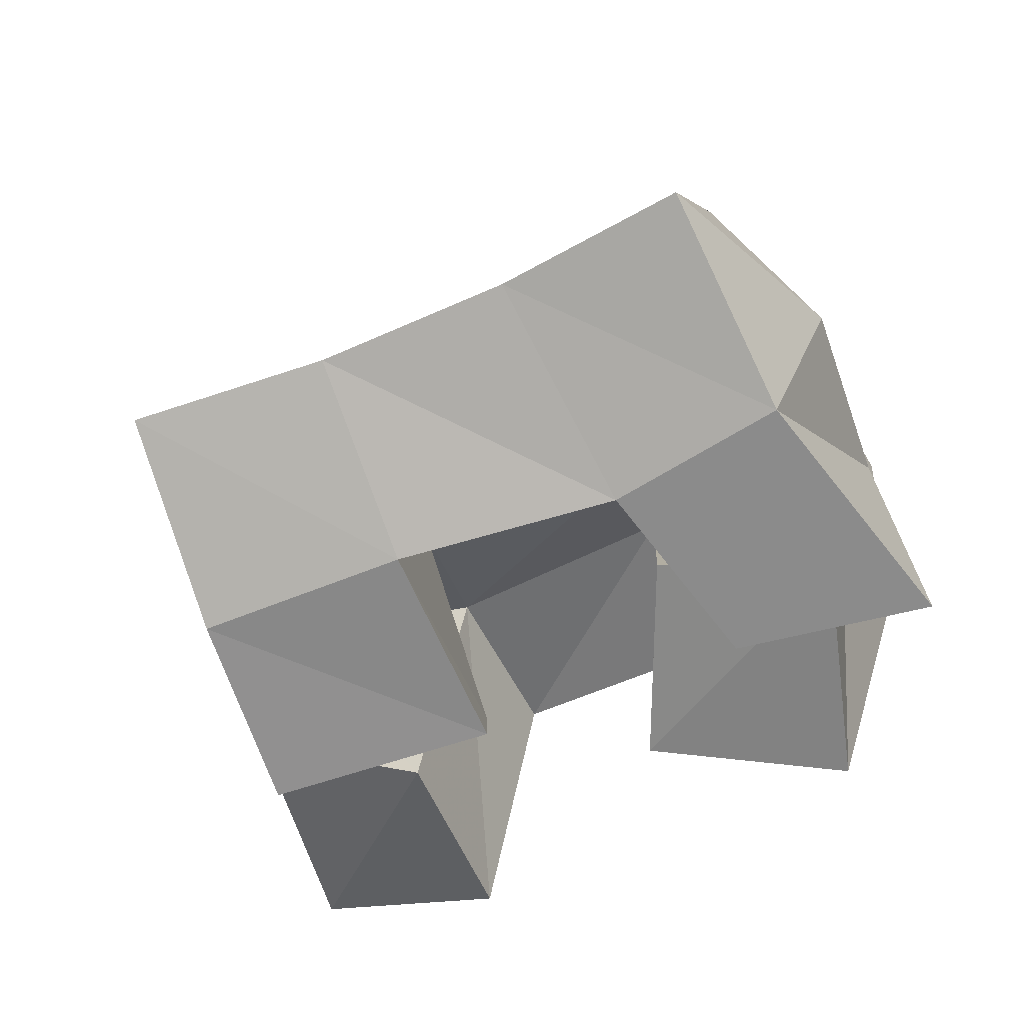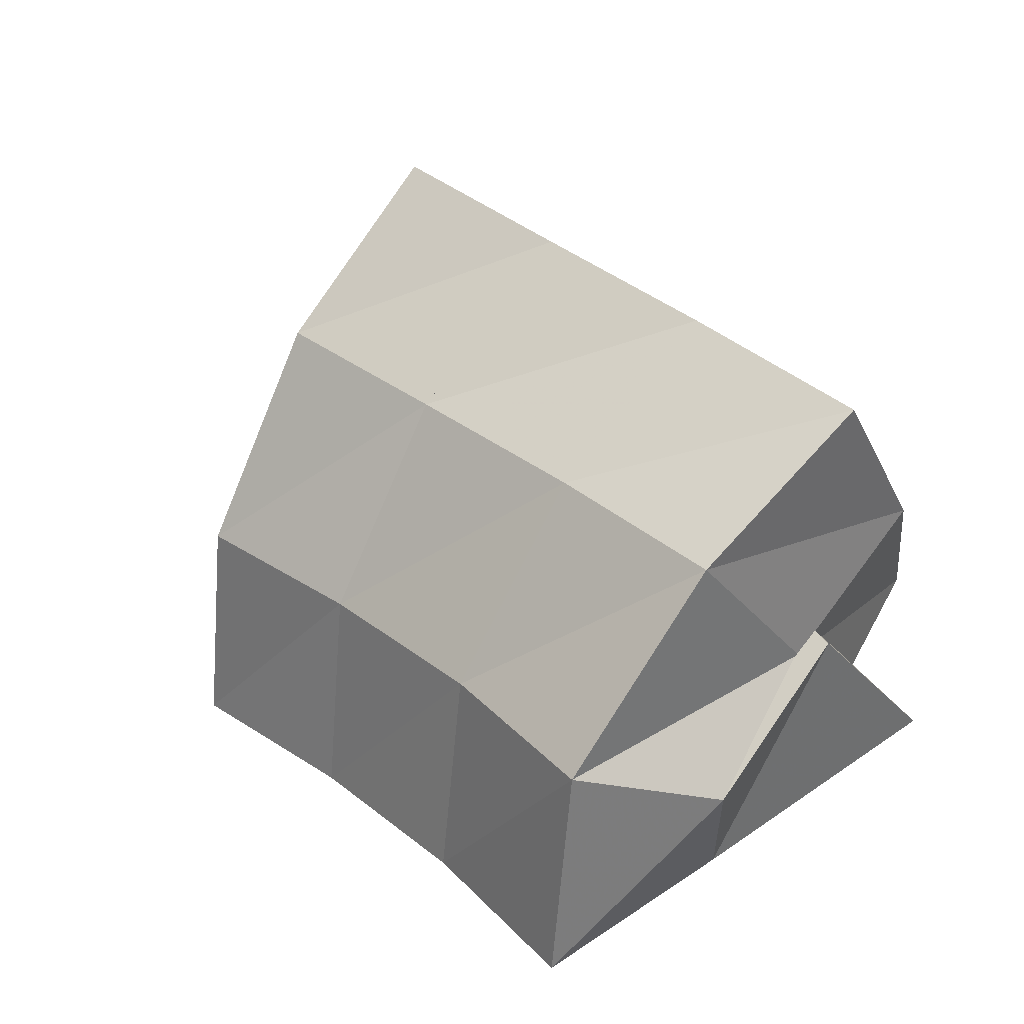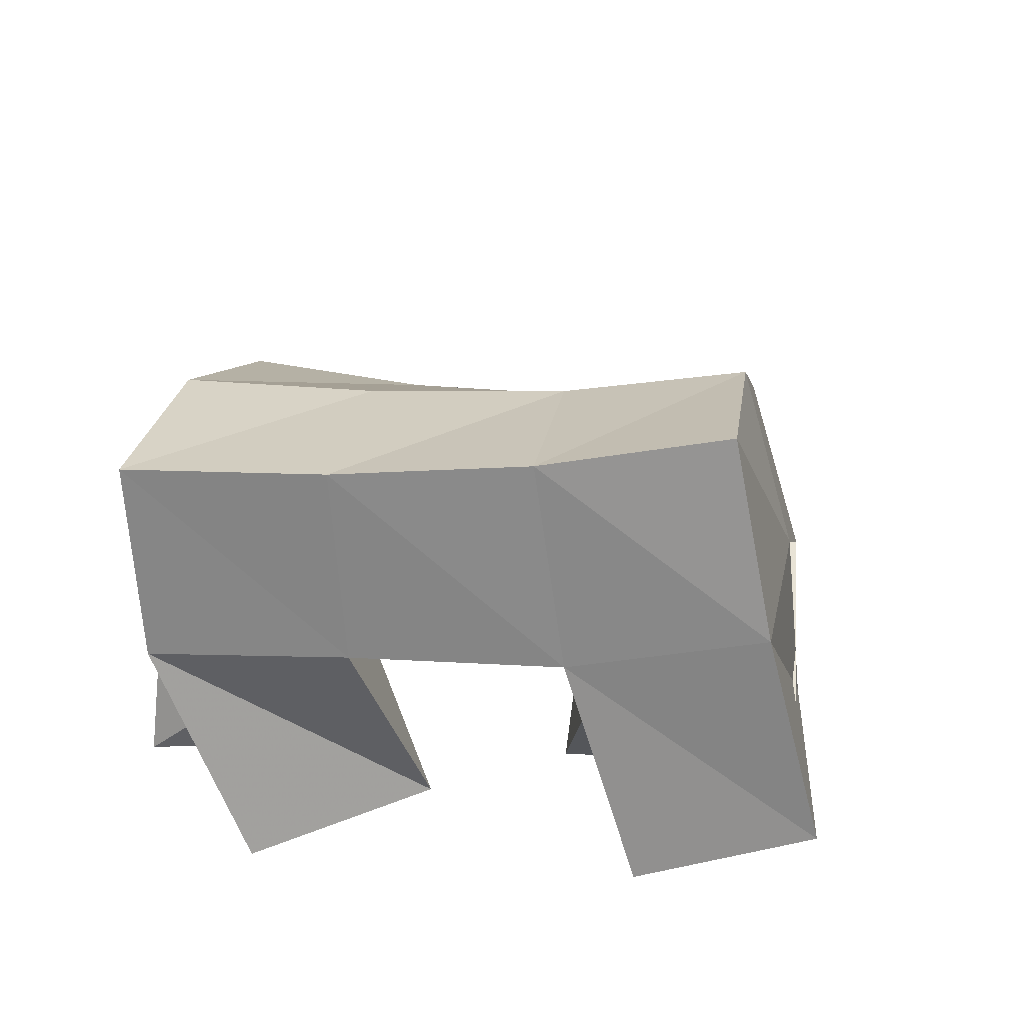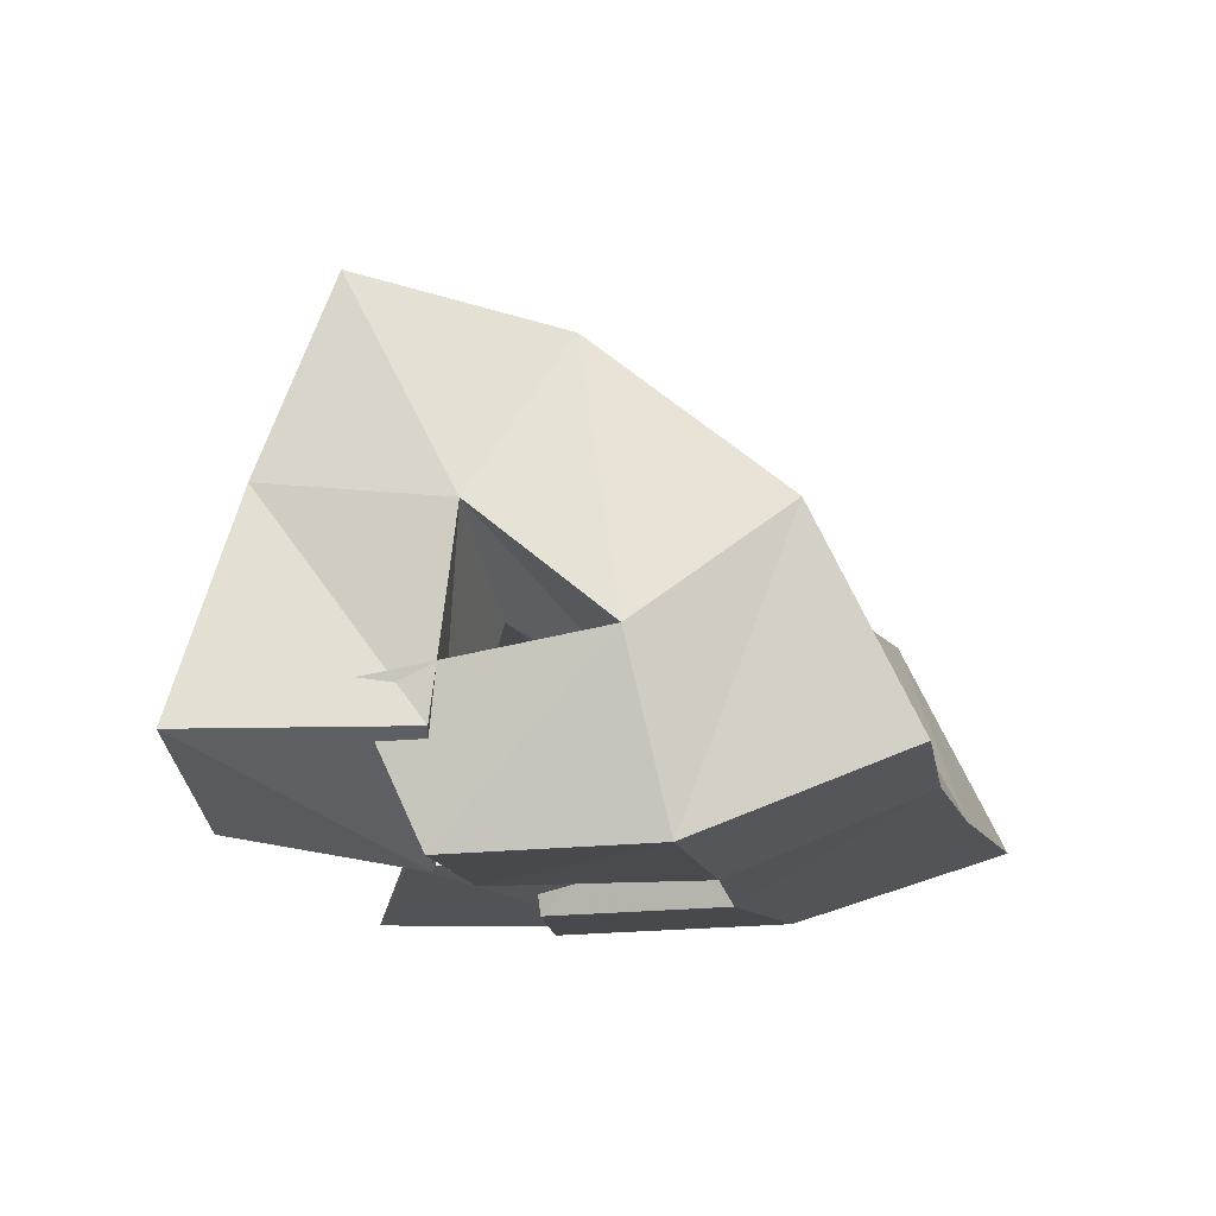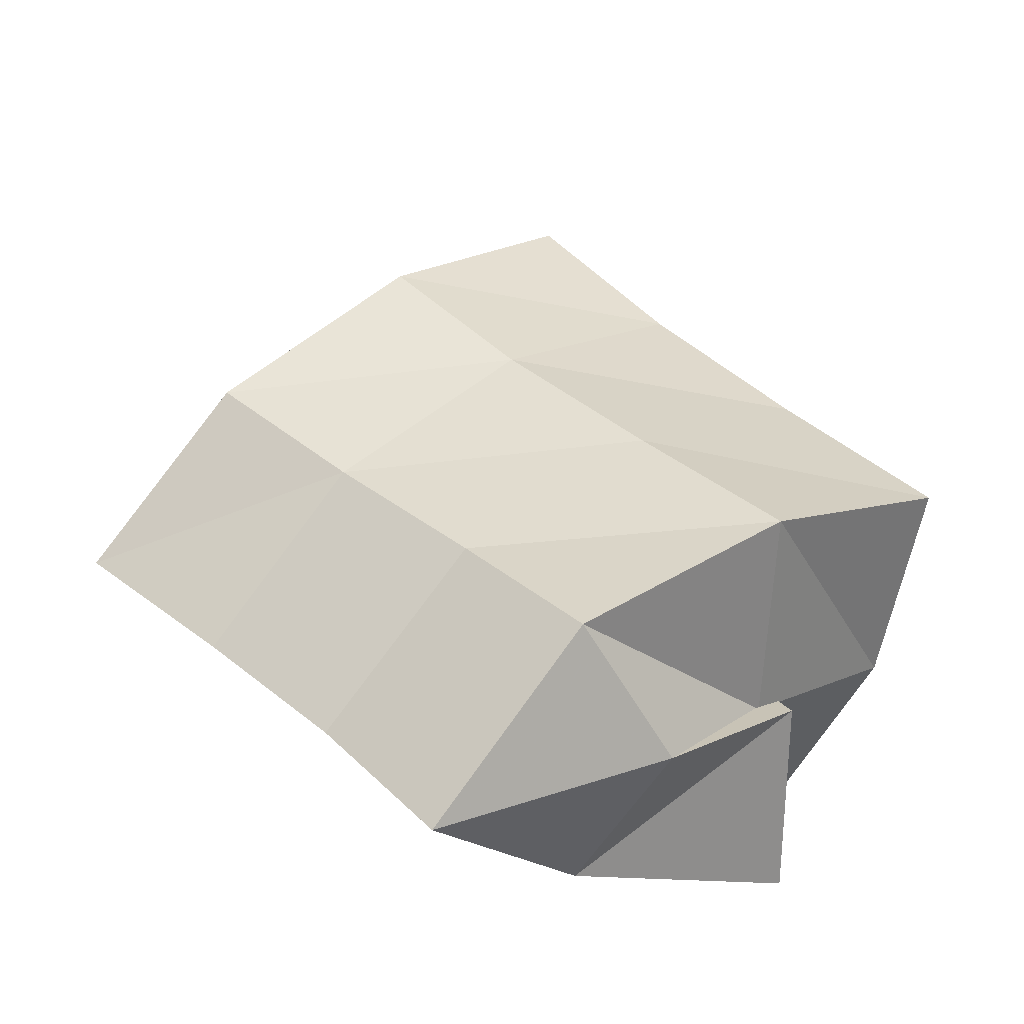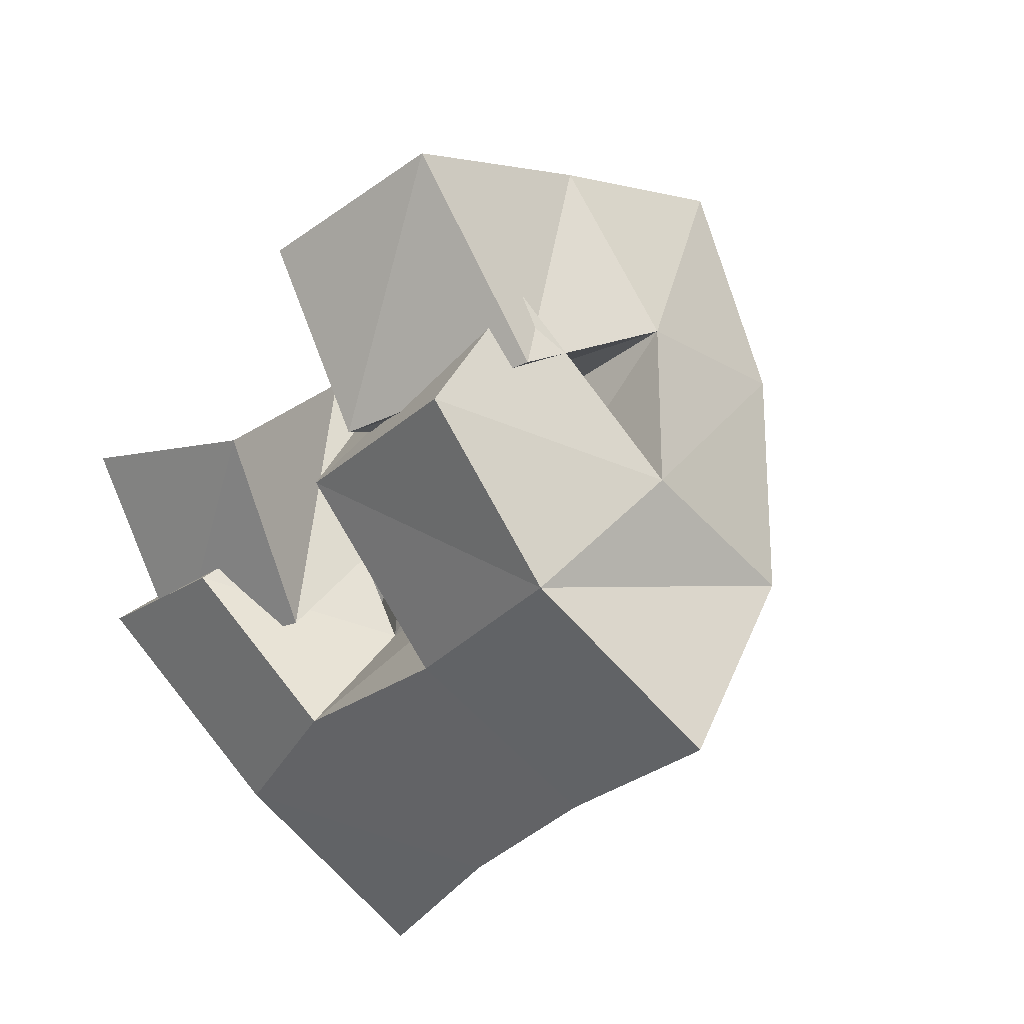
<metadata>
{"format":"obj","ext":"obj","renderer":"f3d","projection":"perspective","resolution":1024,"background":"white","views":[{"elev":-63.9,"azim":158.3,"up":"+Y"},{"elev":-43.7,"azim":-163.5,"up":"+Z"},{"elev":39.1,"azim":-38.8,"up":"+Y"},{"elev":-12.0,"azim":57.4,"up":"+Y"},{"elev":-75.2,"azim":162.9,"up":"+Z"},{"elev":27.5,"azim":43.8,"up":"+Z"}]}
</metadata>
<code>
v 0.6528 0.1 0.1503
v 0.6443 0.1562 0.1232
v 0.6806 0.1 0.1005
v 0.6762 0.1463 0.09127
v 0.6984 0.1088 0.1679
v 0.6797 0.1614 0.1606
v 0.7168 0.1111 0.1199
v 0.7103 0.1579 0.1308
v 0.7326 0.1433 0.1938
v 0.7674 0.1377 0.1463
v 0.7401 0.1 0.1734
v 0.7774 0.1 0.1362
v 0.7749 0.1347 0.2236
v 0.813 0.1439 0.1836
v 0.782 0.1 0.2093
v 0.8136 0.1018 0.1719
v 0.7191 0.1098 0.2253
v 0.7163 0.1652 0.2
v 0.7519 0.1007 0.1907
v 0.7473 0.1568 0.1711
v 0.7535 0.1249 0.2543
v 0.7512 0.1784 0.2349
v 0.7878 0.1245 0.2123
v 0.7868 0.1717 0.2052
v 0.6681 0.1484 0.09125
v 0.6989 0.1398 0.05581
v 0.6539 0.1 0.1007
v 0.7099 0.1 0.06768
v 0.6957 0.1466 0.1376
v 0.7298 0.1345 0.1113
v 0.6929 0.1 0.1287
v 0.7354 0.1 0.1027
v 0.6489 0.2058 0.1117
v 0.6887 0.1962 0.07938
v 0.6838 0.2102 0.1496
v 0.7218 0.1979 0.1153
v 0.719 0.2167 0.1844
v 0.7572 0.2015 0.1501
v 0.7539 0.2269 0.2159
v 0.7916 0.209 0.1803
v 0.7296 0.167 0.04874
v 0.758 0.1663 0.0852
v 0.7912 0.1669 0.1195
v 0.8266 0.171 0.1496
v 0.7494 0.1154 0.03255
v 0.7778 0.1173 0.06853
v 0.81 0.1183 0.1024
v 0.8465 0.1203 0.1345
f 1 2 4
f 3 1 4
f 2 6 8
f 4 2 8
f 6 5 7
f 8 6 7
f 5 1 3
f 7 5 3
f 8 7 3
f 4 8 3
f 2 1 5
f 6 2 5
f 9 10 12
f 11 9 12
f 10 14 16
f 12 10 16
f 14 13 15
f 16 14 15
f 13 9 11
f 15 13 11
f 16 15 11
f 12 16 11
f 10 9 13
f 14 10 13
f 17 18 20
f 19 17 20
f 18 22 24
f 20 18 24
f 22 21 23
f 24 22 23
f 21 17 19
f 23 21 19
f 24 23 19
f 20 24 19
f 18 17 21
f 22 18 21
f 25 26 28
f 27 25 28
f 26 30 32
f 28 26 32
f 30 29 31
f 32 30 31
f 29 25 27
f 31 29 27
f 32 31 27
f 28 32 27
f 26 25 29
f 30 26 29
f 2 33 34
f 4 2 34
f 33 35 36
f 34 33 36
f 35 6 8
f 36 35 8
f 6 2 4
f 8 6 4
f 36 8 4
f 34 36 4
f 33 2 6
f 35 33 6
f 6 35 36
f 8 6 36
f 35 37 38
f 36 35 38
f 37 18 20
f 38 37 20
f 18 6 8
f 20 18 8
f 38 20 8
f 36 38 8
f 35 6 18
f 37 35 18
f 18 37 38
f 20 18 38
f 37 39 40
f 38 37 40
f 39 22 24
f 40 39 24
f 22 18 20
f 24 22 20
f 40 24 20
f 38 40 20
f 37 18 22
f 39 37 22
f 4 34 41
f 26 4 41
f 34 36 42
f 41 34 42
f 36 8 30
f 42 36 30
f 8 4 26
f 30 8 26
f 42 30 26
f 41 42 26
f 34 4 8
f 36 34 8
f 8 36 42
f 30 8 42
f 36 38 43
f 42 36 43
f 38 20 10
f 43 38 10
f 20 8 30
f 10 20 30
f 43 10 30
f 42 43 30
f 36 8 20
f 38 36 20
f 20 38 43
f 10 20 43
f 38 40 44
f 43 38 44
f 40 24 14
f 44 40 14
f 24 20 10
f 14 24 10
f 44 14 10
f 43 44 10
f 38 20 24
f 40 38 24
f 26 41 45
f 28 26 45
f 41 42 46
f 45 41 46
f 42 30 32
f 46 42 32
f 30 26 28
f 32 30 28
f 46 32 28
f 45 46 28
f 41 26 30
f 42 41 30
f 30 42 46
f 32 30 46
f 42 43 47
f 46 42 47
f 43 10 12
f 47 43 12
f 10 30 32
f 12 10 32
f 47 12 32
f 46 47 32
f 42 30 10
f 43 42 10
f 10 43 47
f 12 10 47
f 43 44 48
f 47 43 48
f 44 14 16
f 48 44 16
f 14 10 12
f 16 14 12
f 48 16 12
f 47 48 12
f 43 10 14
f 44 43 14

</code>
